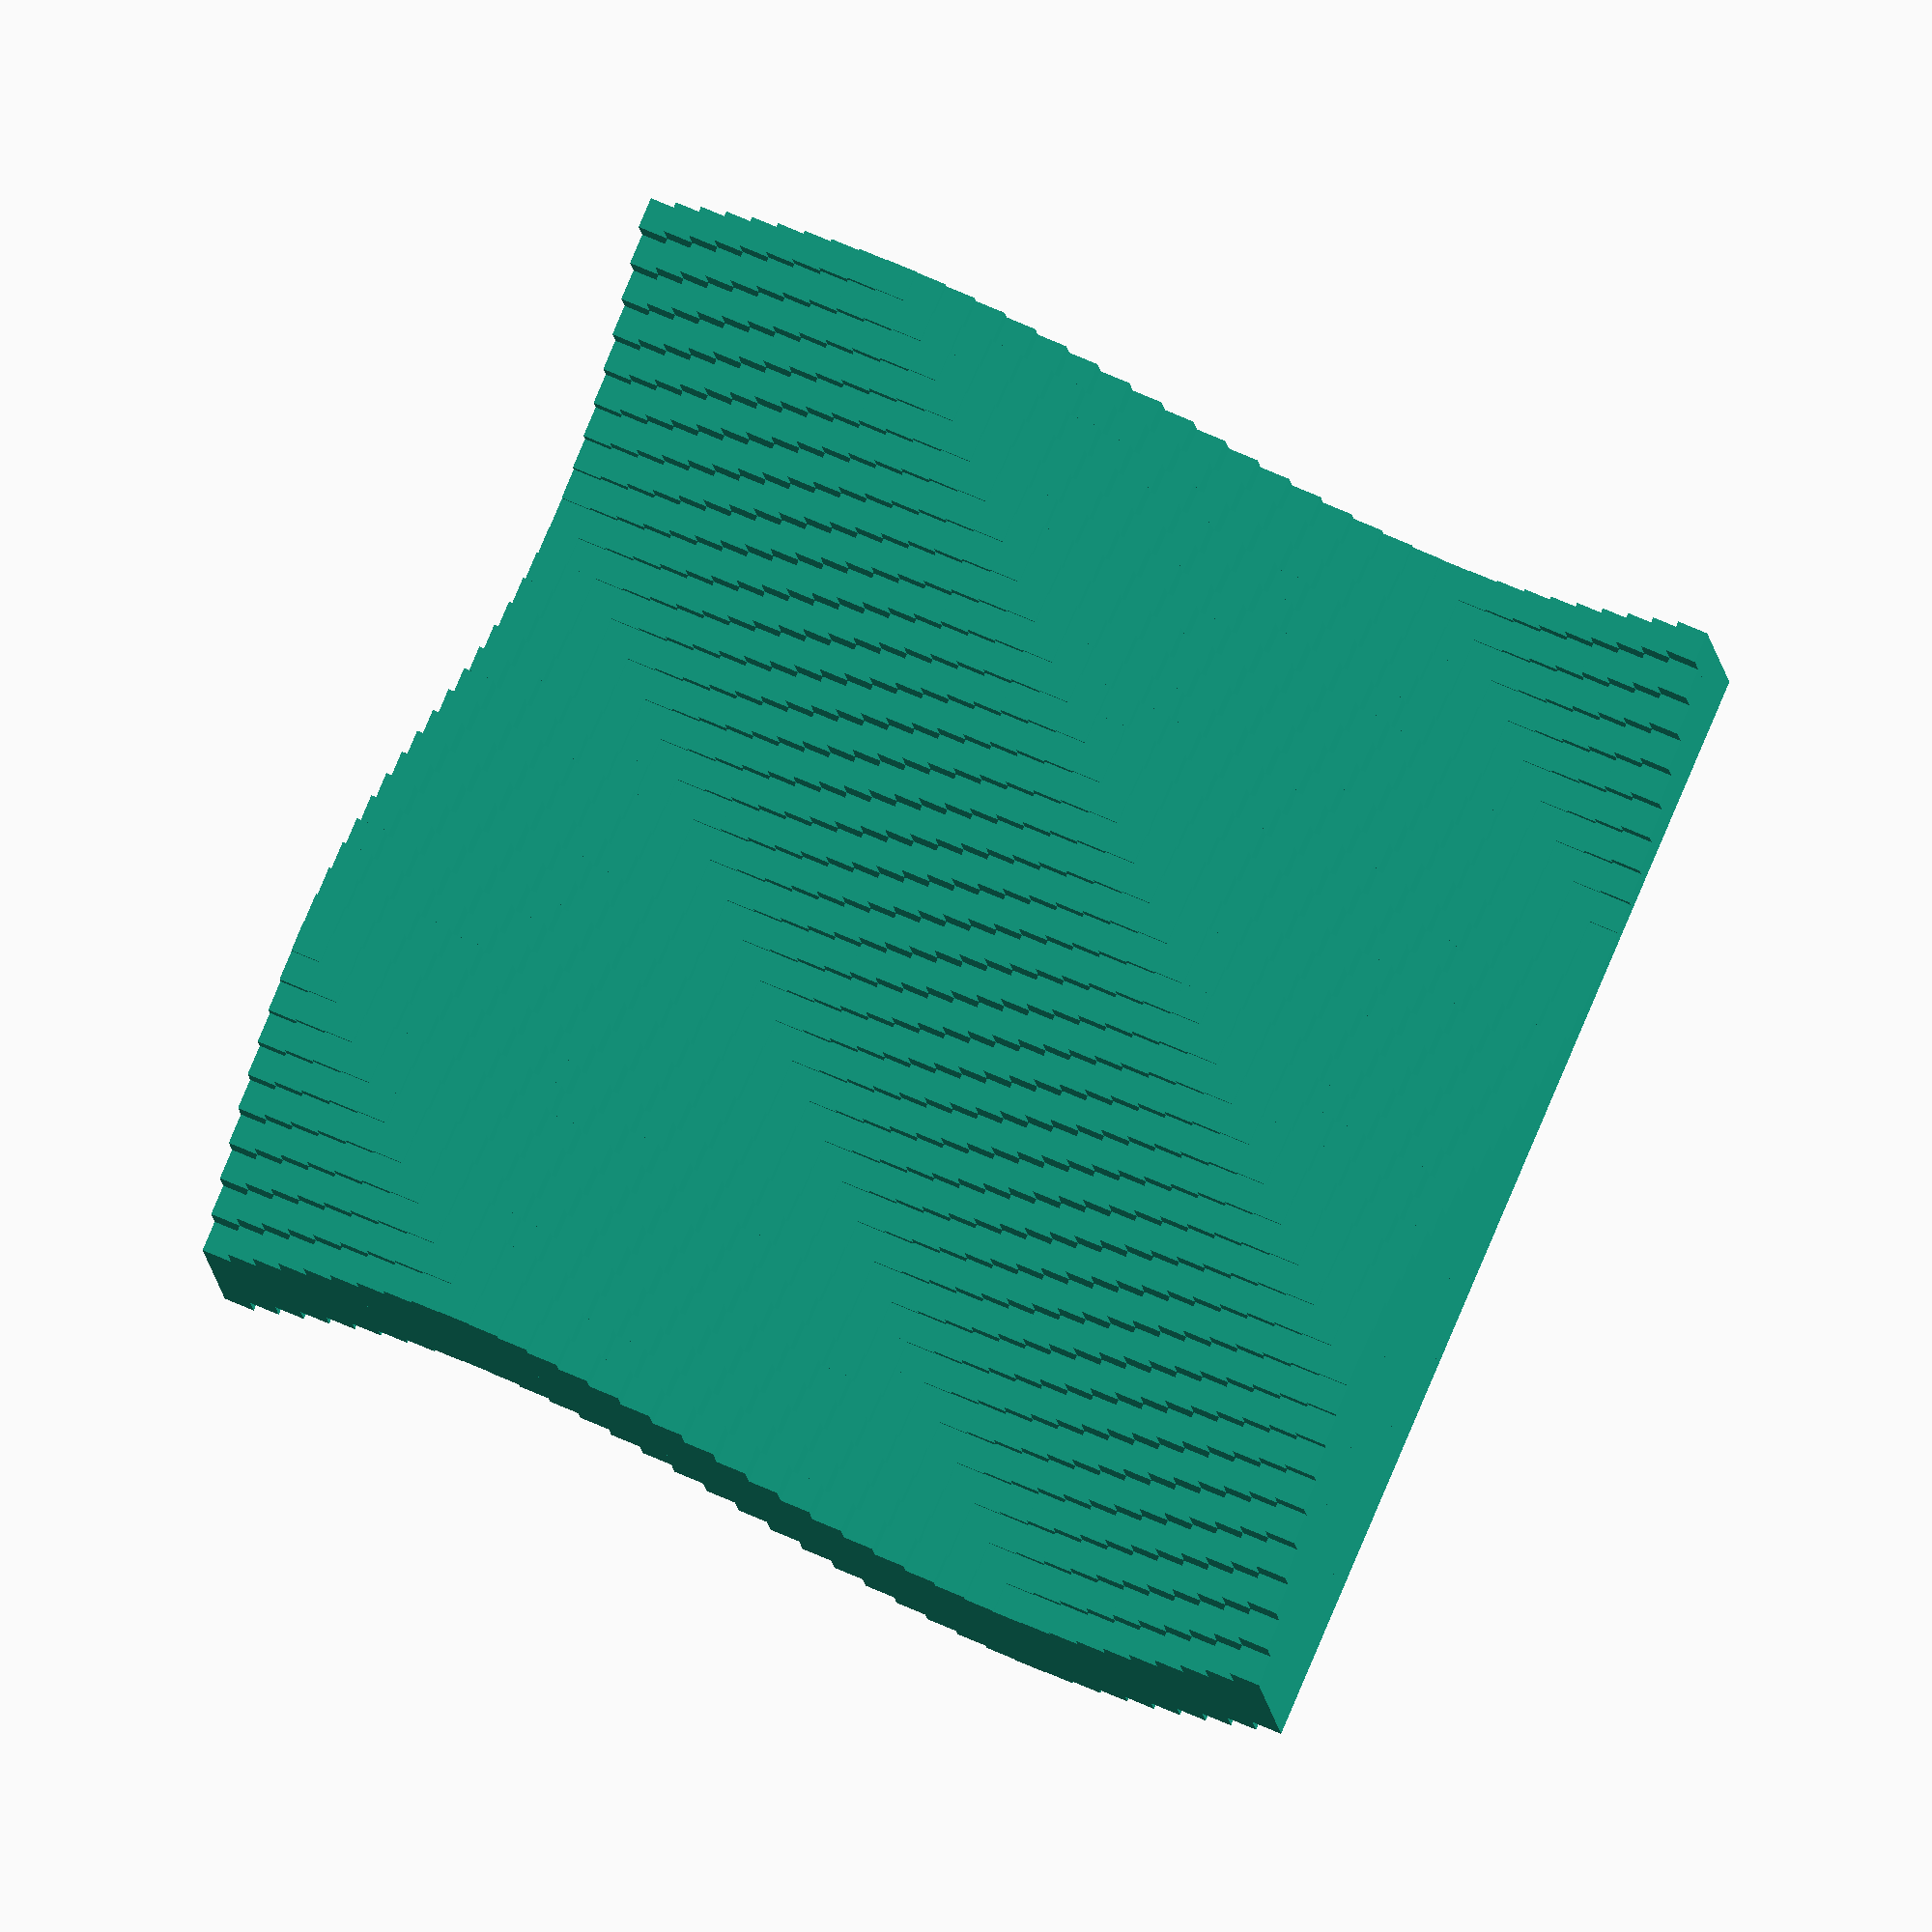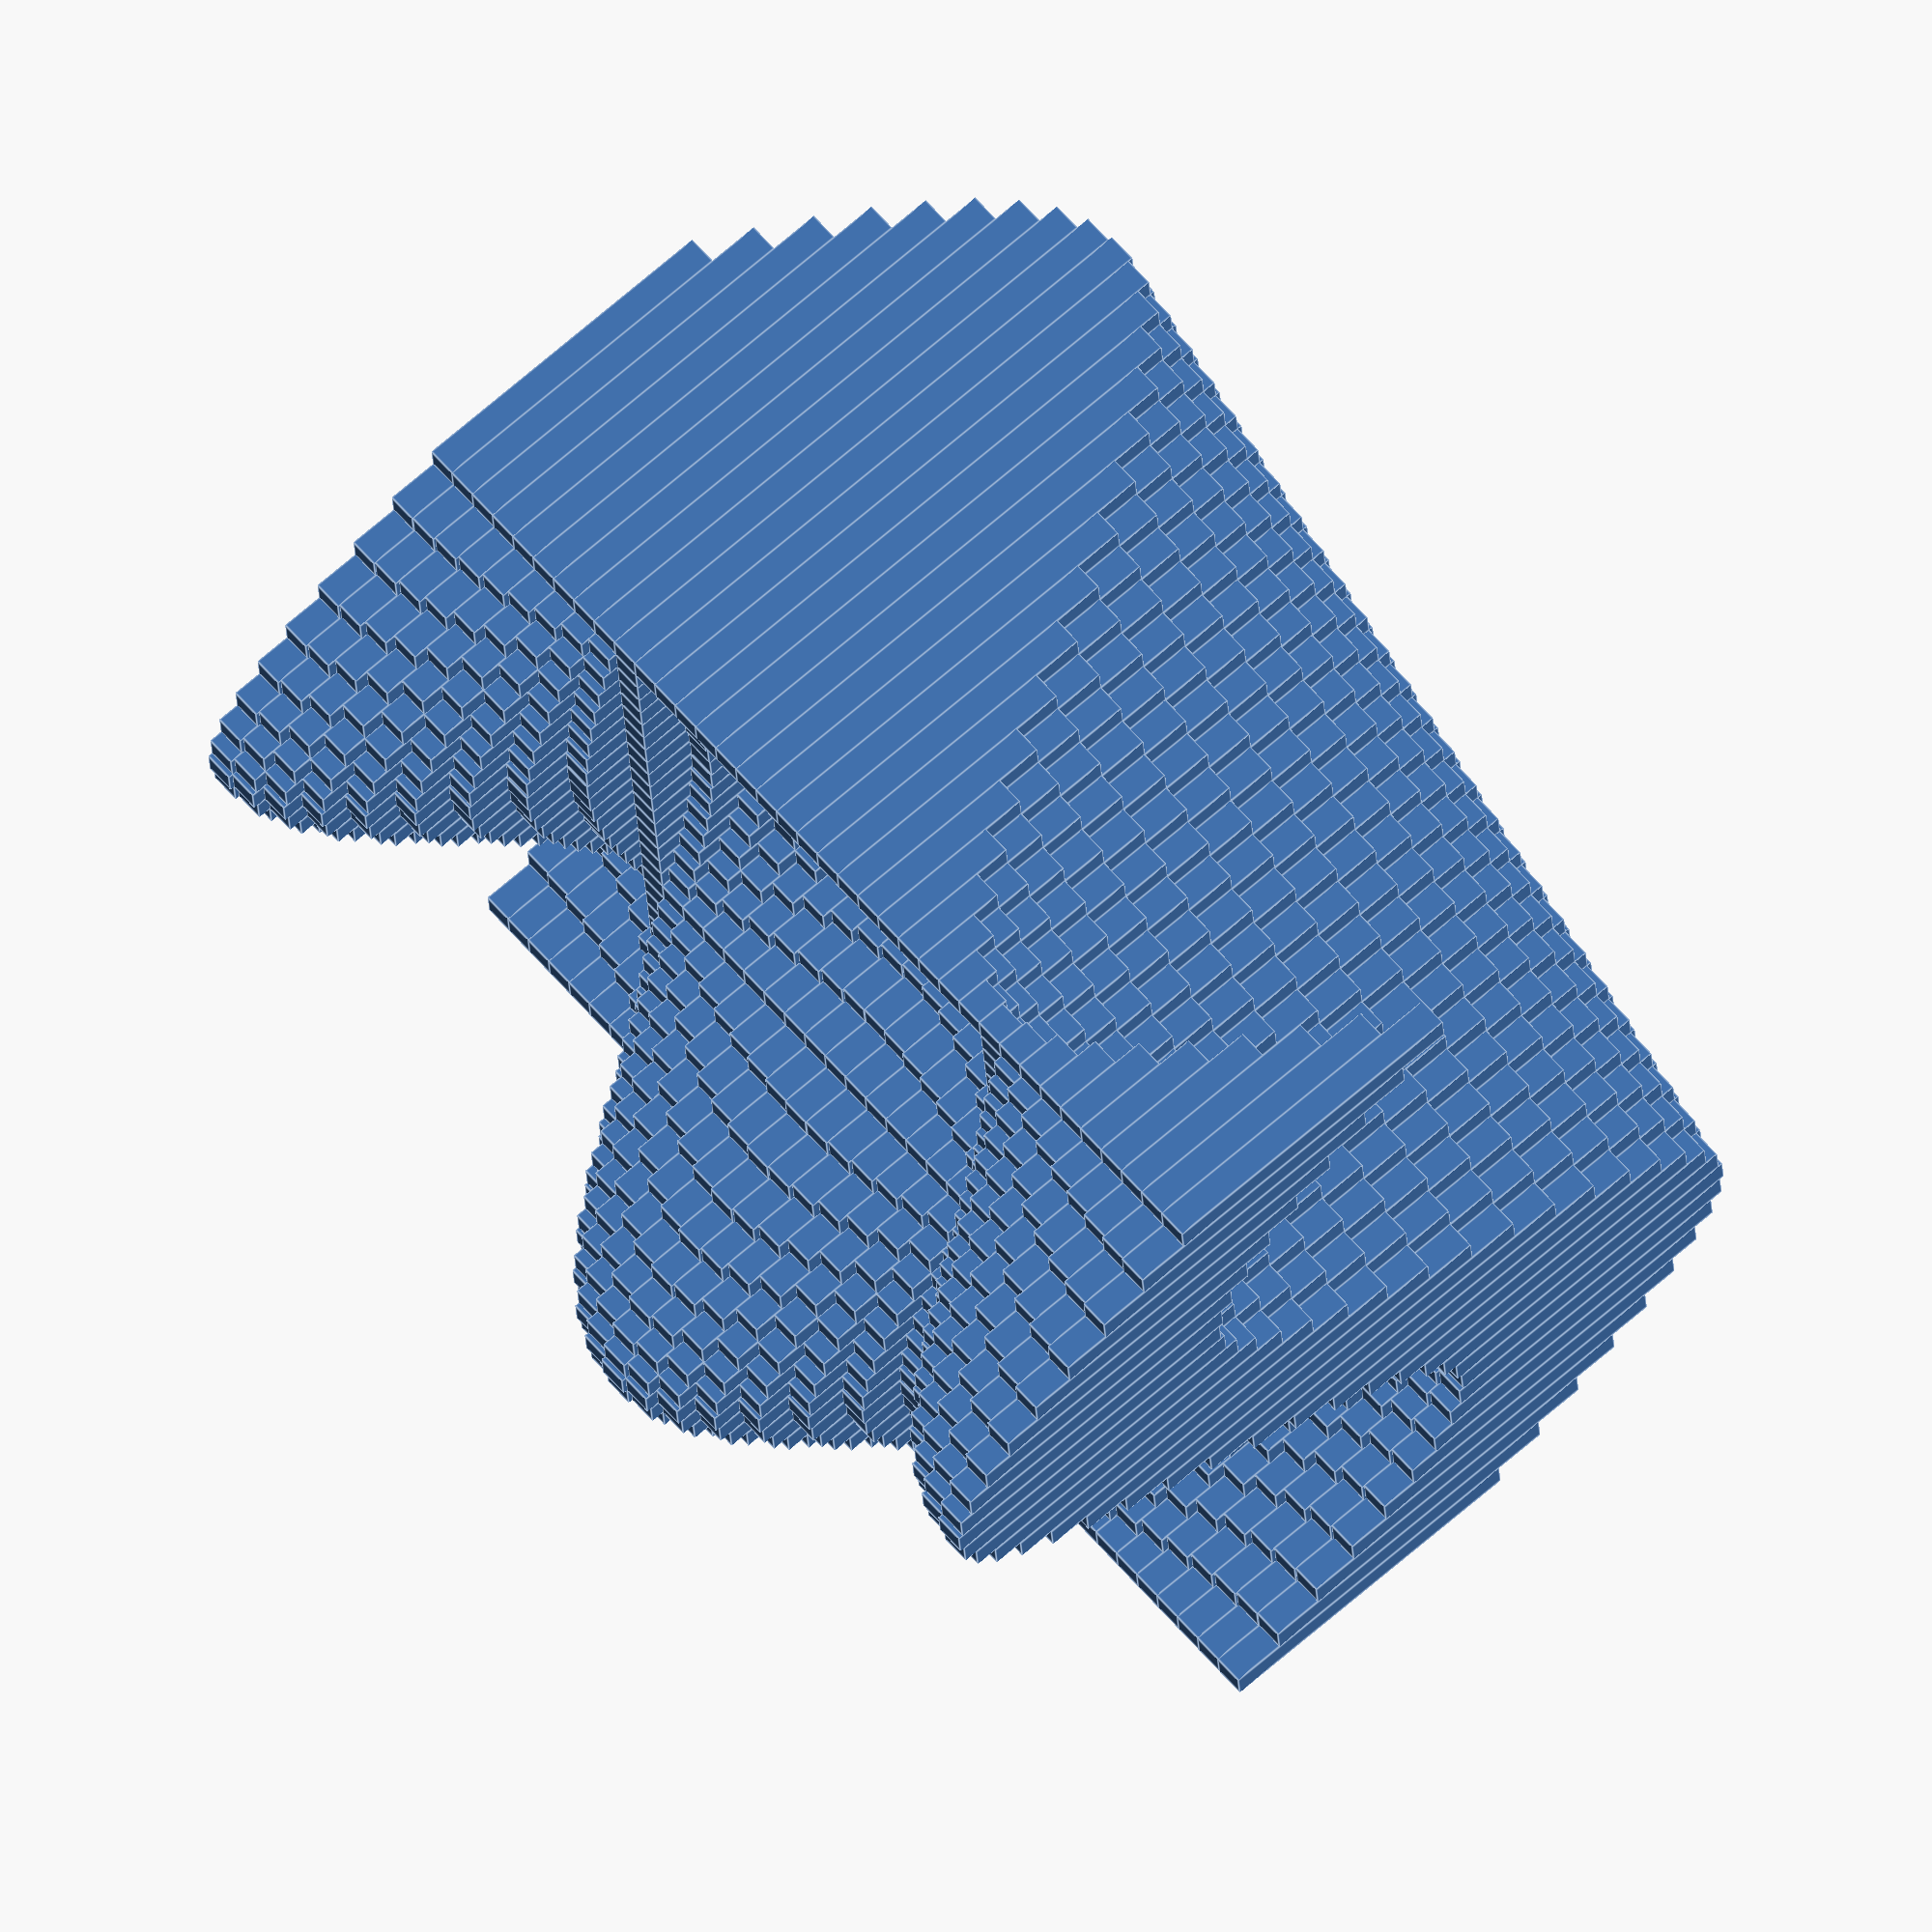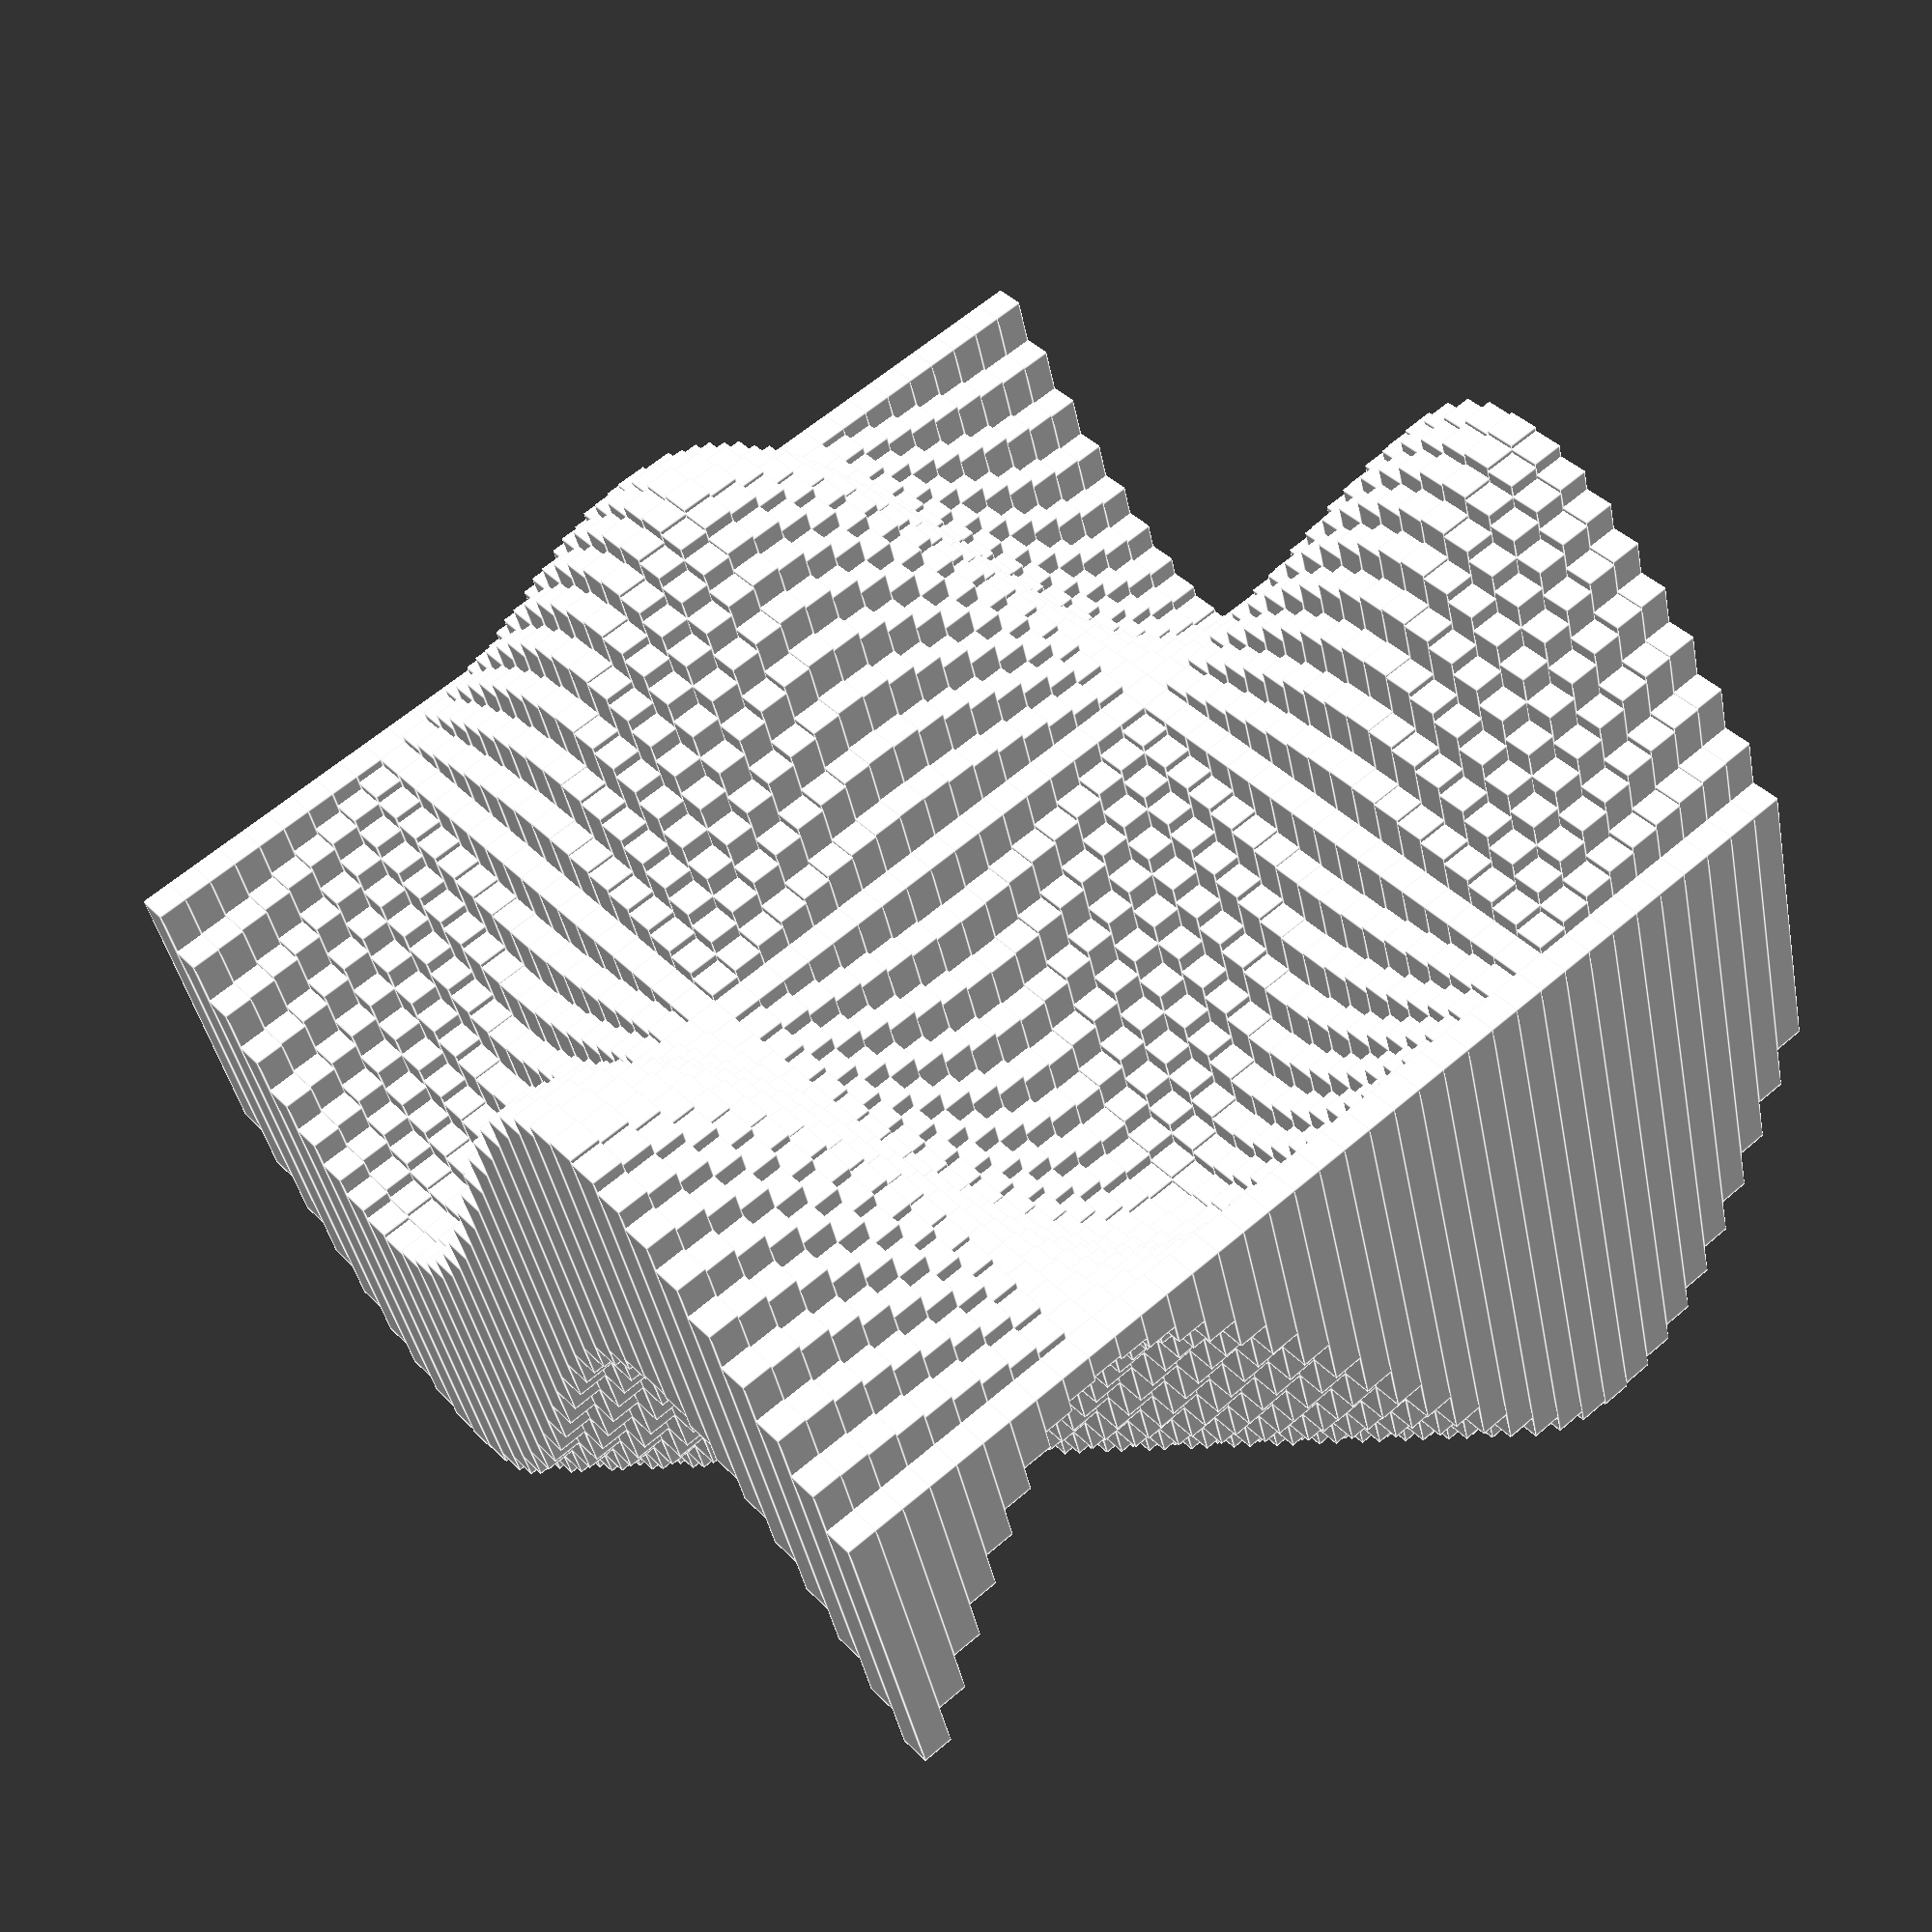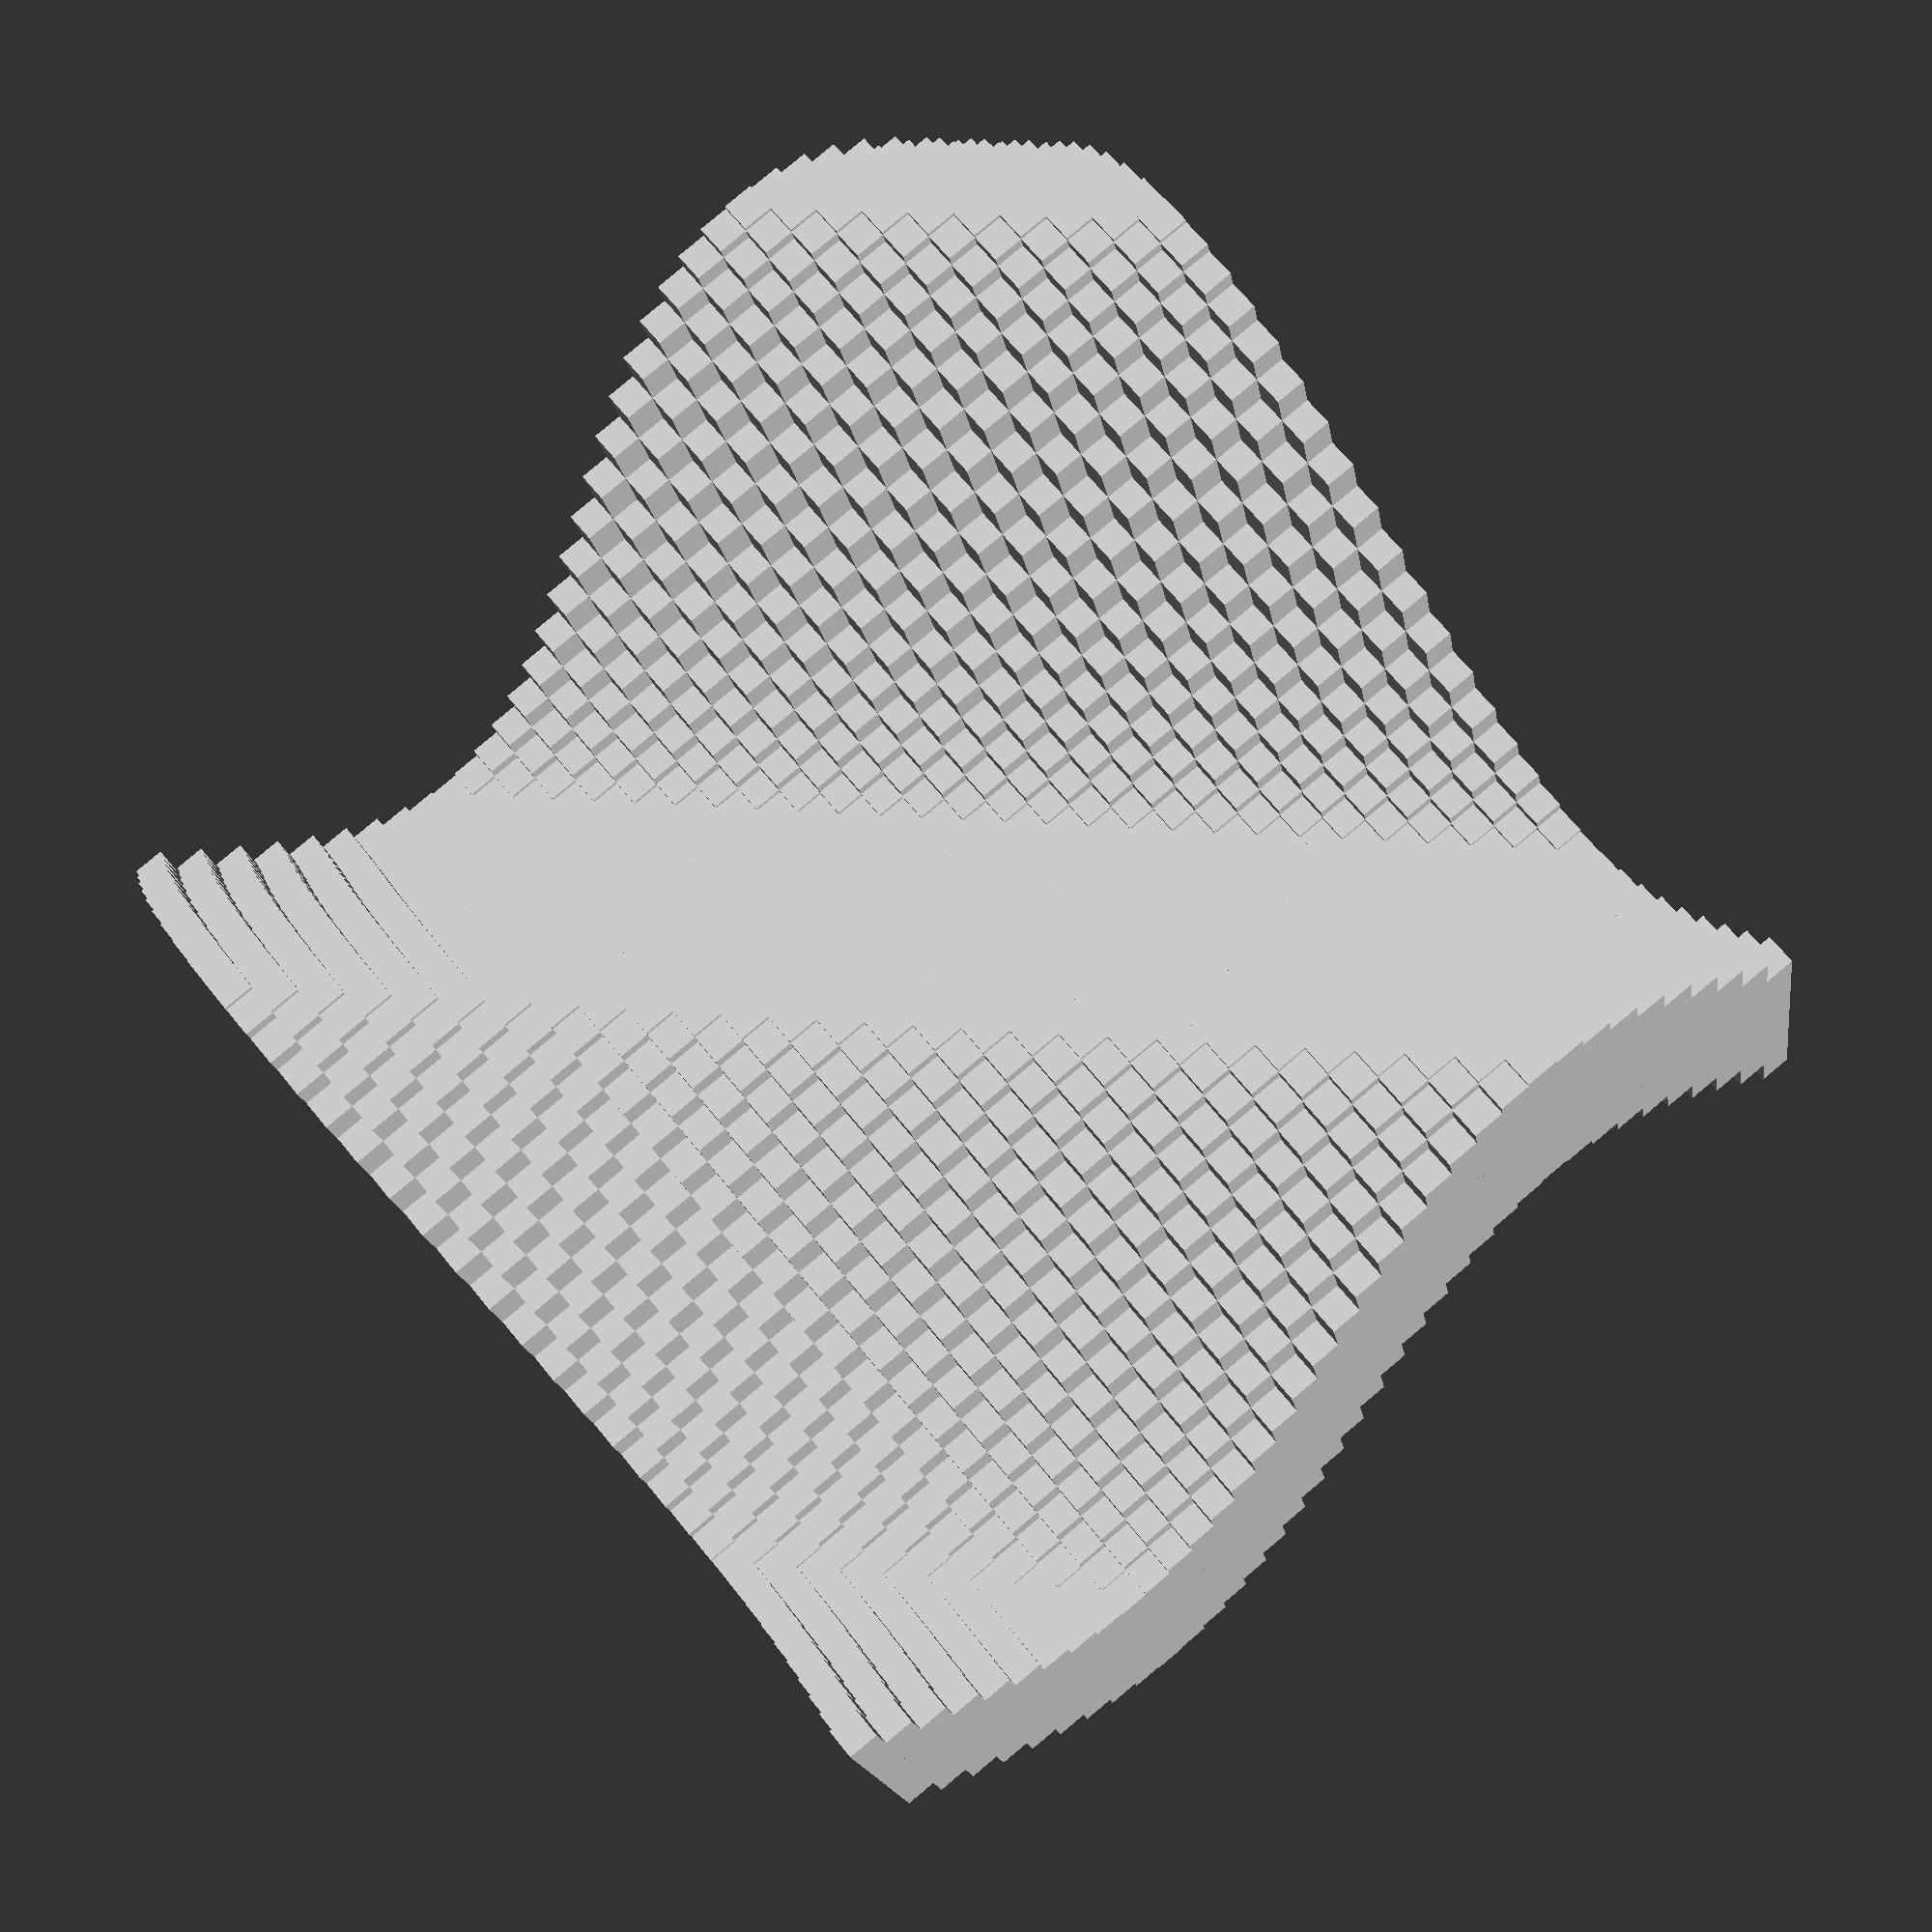
<openscad>
//example2 エクスポートに7分位かかります

  union(){
      for(i=[0:36]) {
    for(j=[0:36]) {
      translate( [i*0.99, j*0.99, 11+10*sin(10*i)*cos(10*j)+2]  )
      cube( size = [1, 1, 11+10*cos(10*i)*sin(10*j)] );
    }
  }
  
  }
</openscad>
<views>
elev=188.1 azim=203.0 roll=176.3 proj=o view=wireframe
elev=290.2 azim=274.4 roll=229.1 proj=o view=edges
elev=221.1 azim=310.0 roll=349.2 proj=p view=edges
elev=16.8 azim=140.8 roll=8.4 proj=p view=solid
</views>
